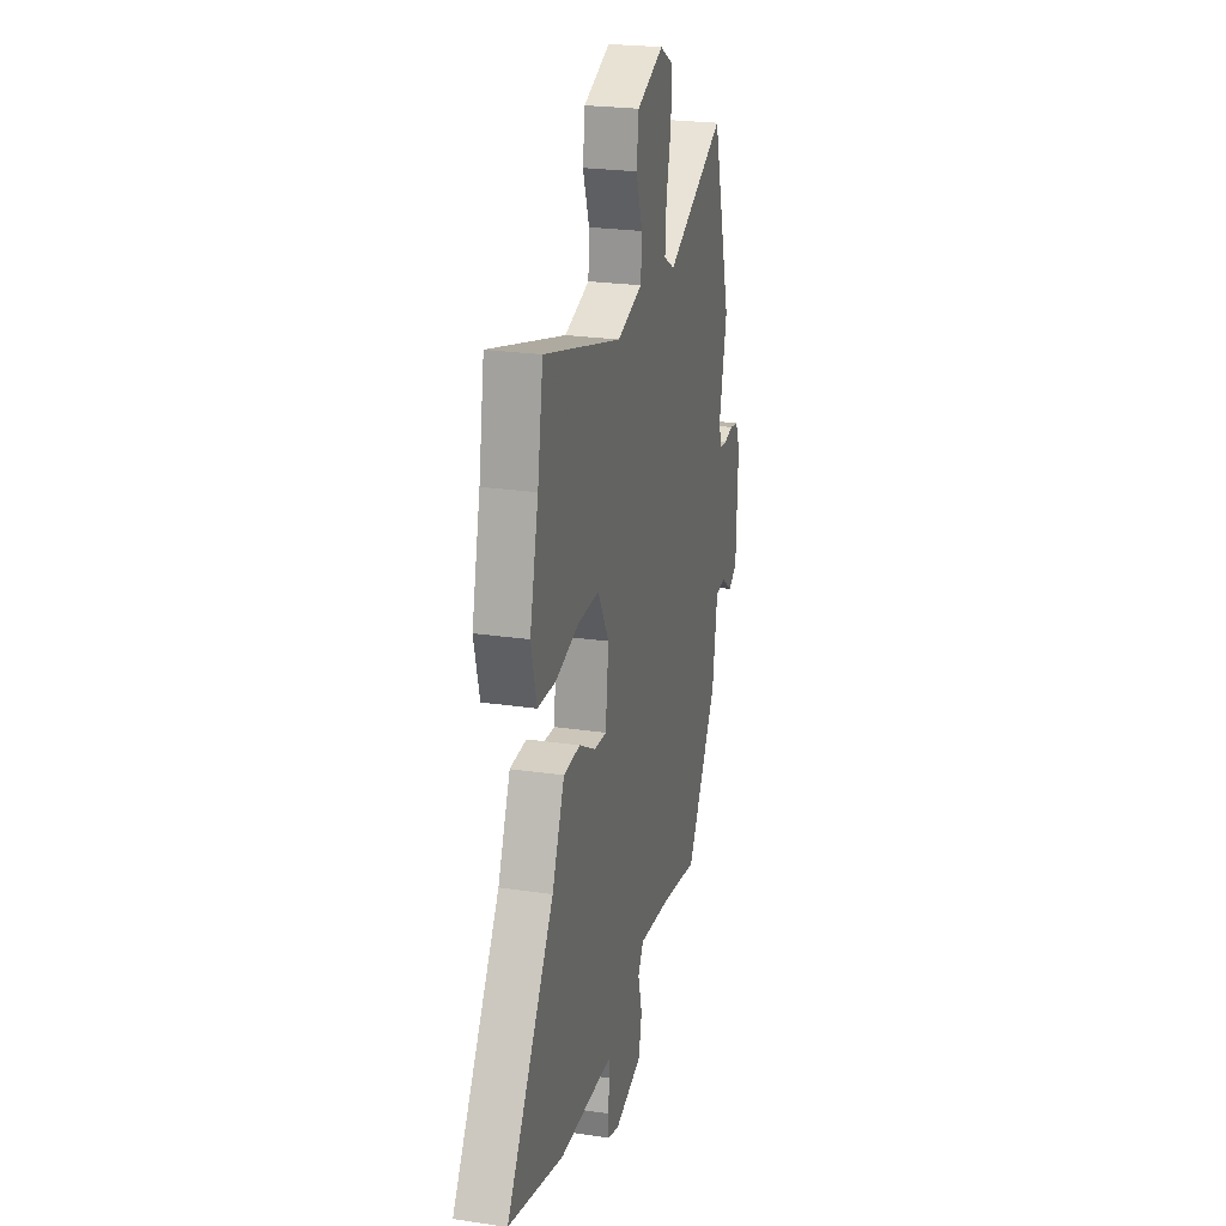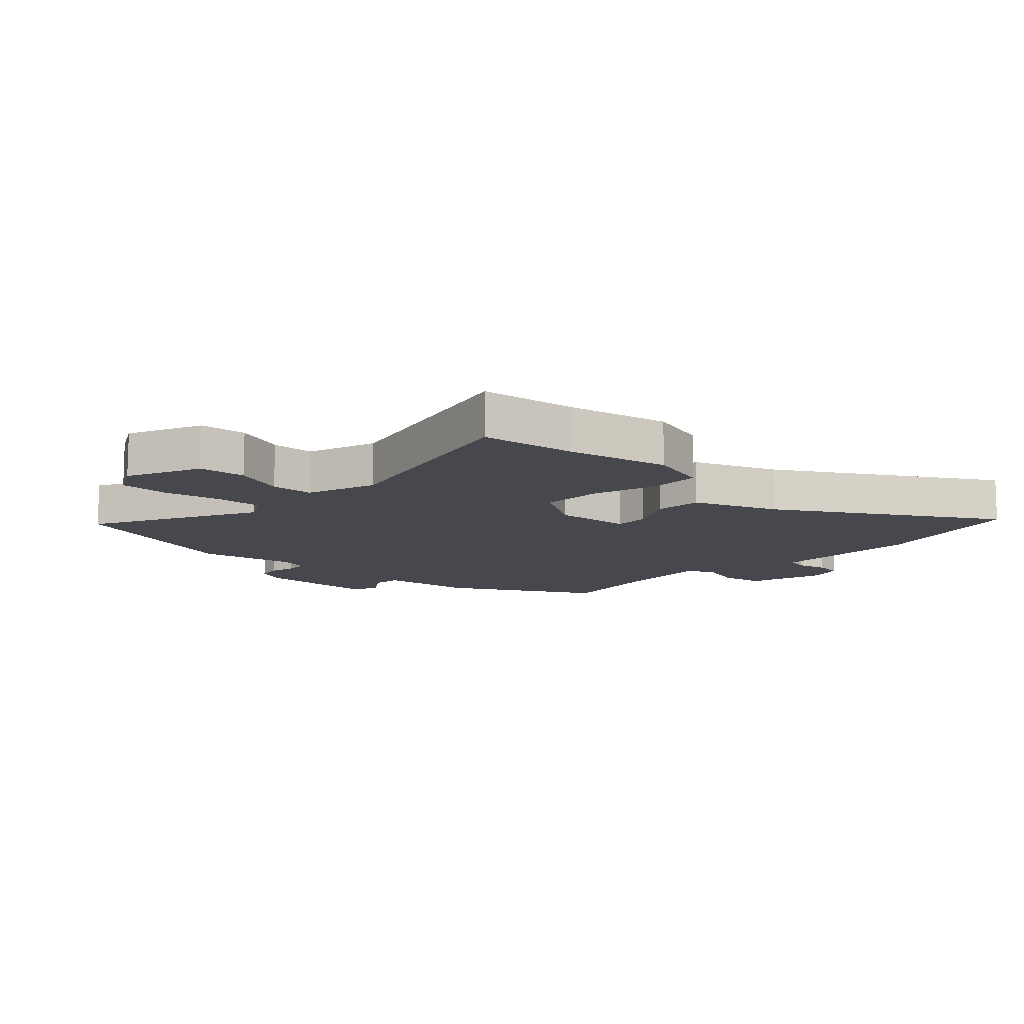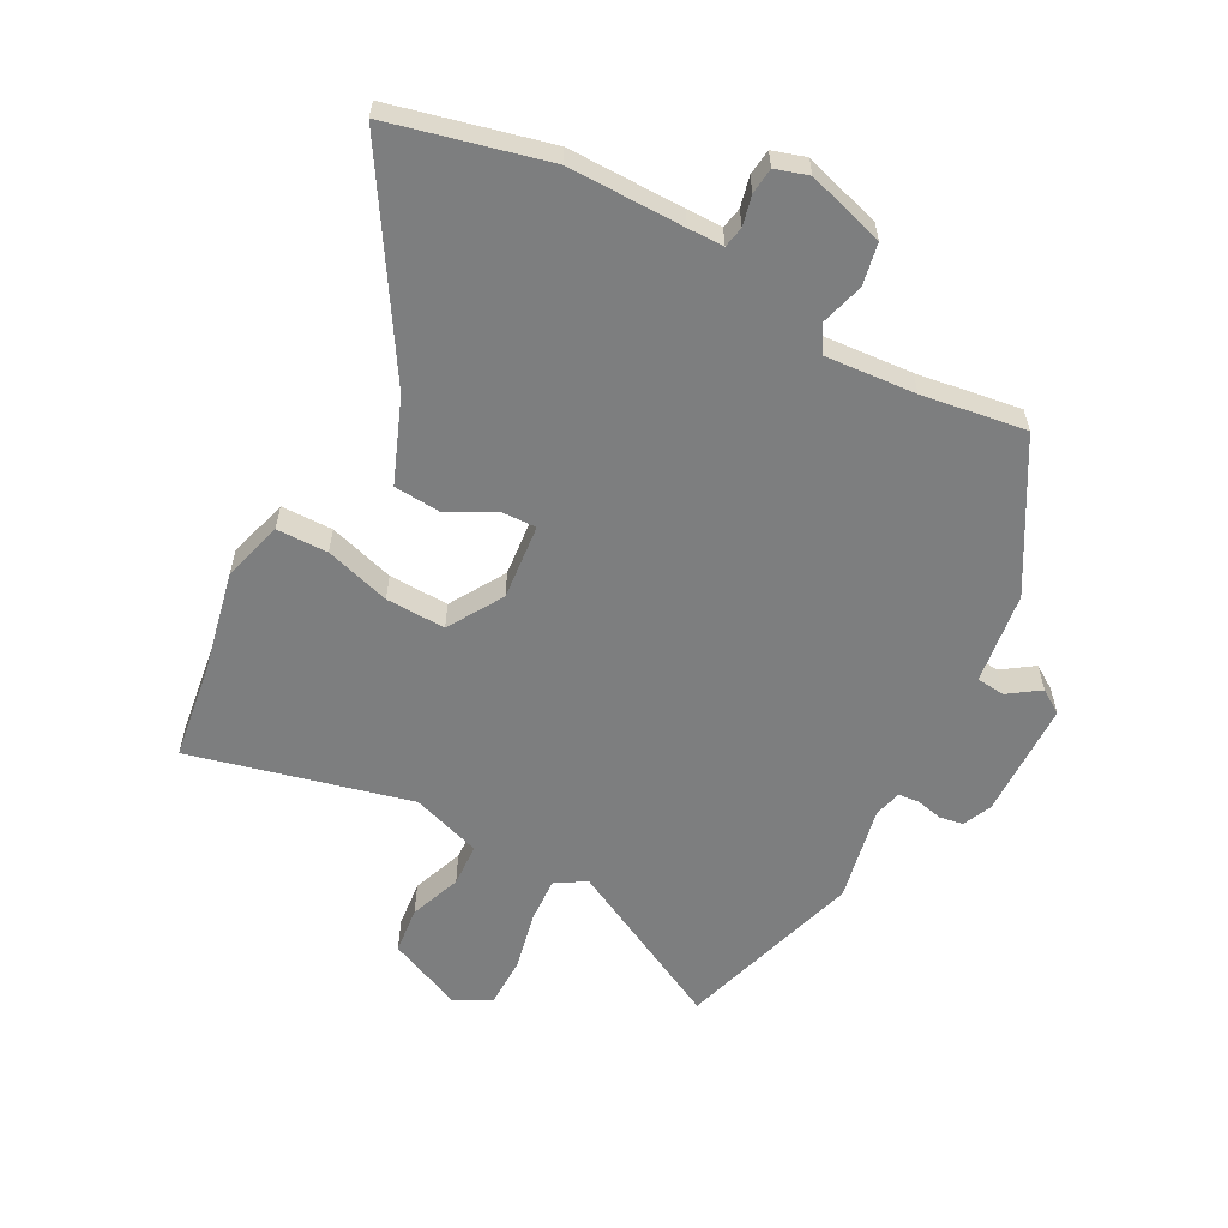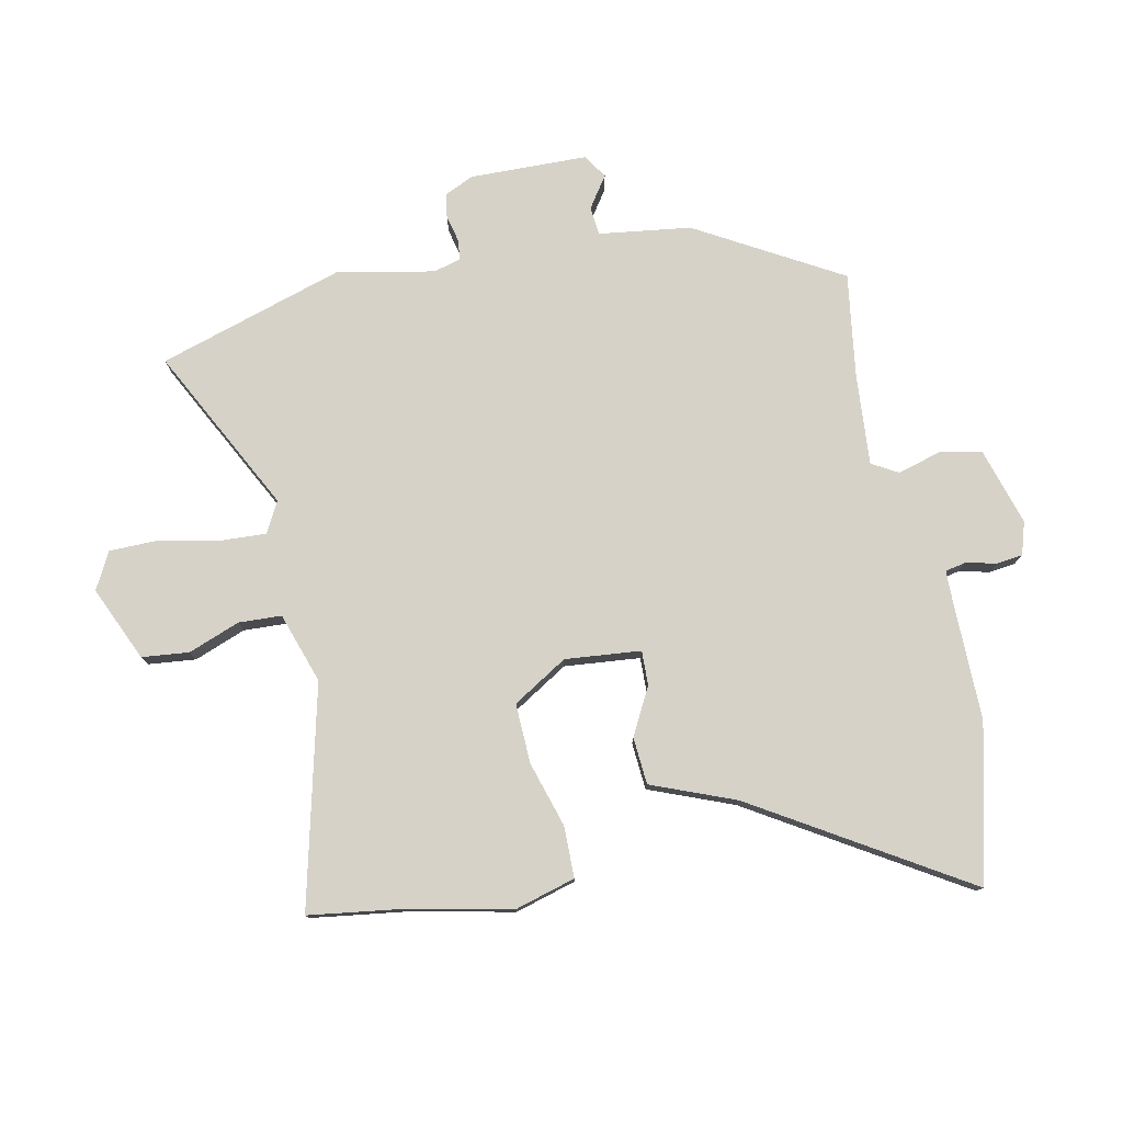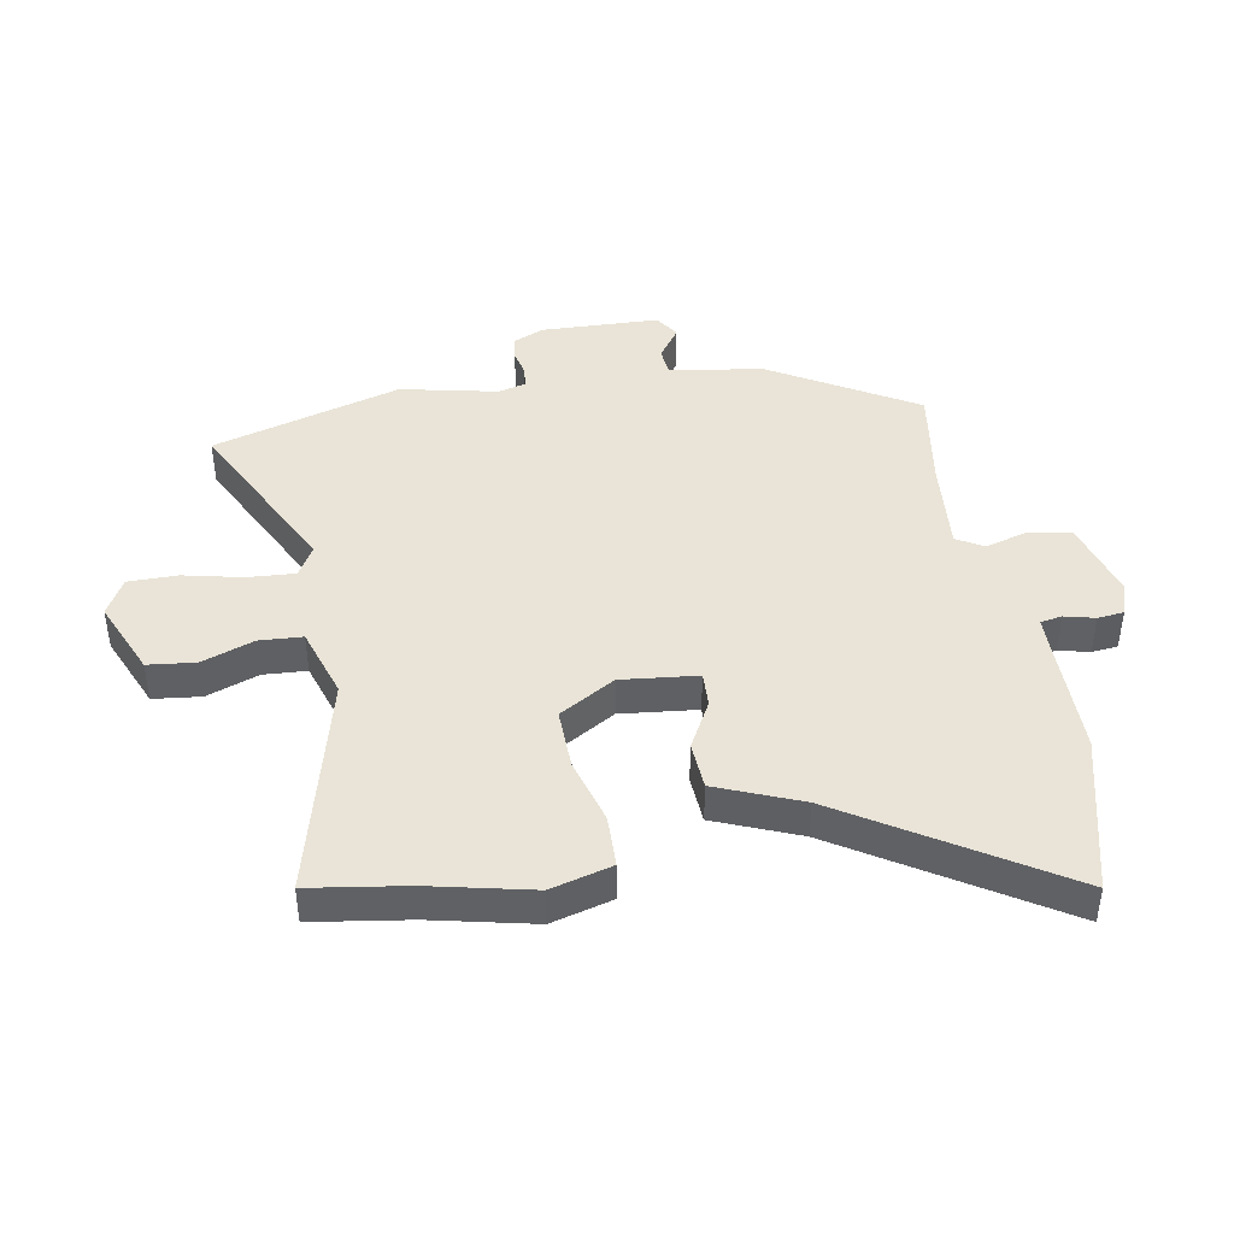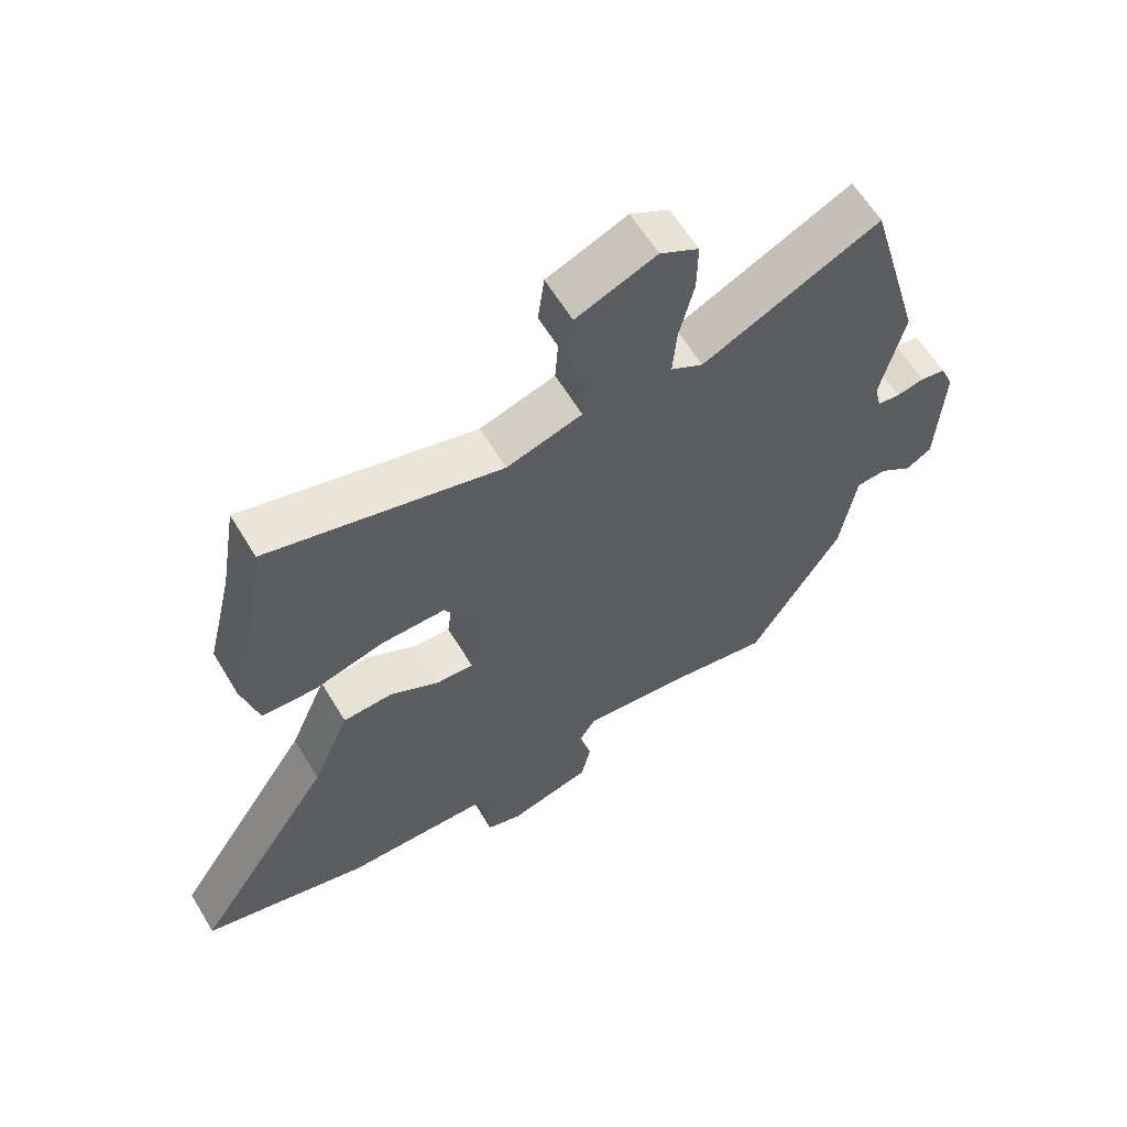
<metadata>
{"format":"obj","ext":"obj","renderer":"f3d","projection":"perspective","resolution":1024,"background":"white","views":[{"elev":23.7,"azim":104.0,"up":"+Z"},{"elev":-11.9,"azim":45.2,"up":"+Y"},{"elev":-59.3,"azim":150.7,"up":"+Y"},{"elev":78.1,"azim":76.9,"up":"+Y"},{"elev":43.4,"azim":79.2,"up":"+Y"},{"elev":61.7,"azim":148.9,"up":"+Z"}]}
</metadata>
<code>
v -0.347 0.07 -0.495
v -0.489 0.07 -0.26
v -0.513 0.07 -0.109
v -0.56 0.07 -0.105
v -0.611 0.07 -0.142
v -0.651 0.07 -0.117
v -0.66 0.07 0.077
v -0.639 0.07 0.126
v -0.6 0.07 0.133
v -0.557 0.07 0.124
v -0.522 0.07 0.128
v -0.511 0.07 0.174
v -0.547 0.07 0.332
v -0.46 0.07 0.642
v -0.185 0.07 0.509
v -0.135 0.07 0.538
v -0.141 0.07 0.616
v -0.164 0.07 0.712
v -0.165 0.07 0.793
v -0.105 0.07 0.827
v 0.019 0.07 0.776
v 0.029 0.07 0.698
v -0.001 0.07 0.612
v 0.004 0.07 0.541
v 0.121 0.07 0.505
v 0.483 0.07 0.603
v 0.509 0.07 0.445
v 0.549 0.07 0.277
v 0.523 0.07 0.176
v 0.438 0.07 0.173
v 0.329 0.07 0.203
v 0.23 0.07 0.204
v 0.177 0.07 0.112
v 0.192 0.07 -0.013
v 0.249 0.07 -0.01
v 0.326 0.07 0.033
v 0.404 0.07 0.029
v 0.462 0.07 -0.108
v 0.684 0.07 -0.451
v 0.426 0.07 -0.52
v 0.235 0.07 -0.523
v 0.176 0.07 -0.525
v 0.17 0.07 -0.56
v 0.183 0.07 -0.61
v 0.179 0.07 -0.653
v 0.125 0.07 -0.671
v -0.004 0.07 -0.635
v -0.019 0.07 -0.566
v 0 0.07 -0.494
v -0.026 0.07 -0.451
v -0.176 0.07 -0.466
v -0.347 0 -0.495
v -0.489 0 -0.26
v -0.513 0 -0.109
v -0.56 0 -0.105
v -0.611 0 -0.142
v -0.651 0 -0.117
v -0.66 0 0.077
v -0.639 0 0.126
v -0.6 0 0.133
v -0.557 0 0.124
v -0.522 0 0.128
v -0.511 0 0.174
v -0.547 0 0.332
v -0.46 0 0.642
v -0.185 0 0.509
v -0.135 0 0.538
v -0.141 0 0.616
v -0.164 0 0.712
v -0.165 0 0.793
v -0.105 0 0.827
v 0.019 0 0.776
v 0.029 0 0.698
v -0.001 0 0.612
v 0.004 0 0.541
v 0.121 0 0.505
v 0.483 0 0.603
v 0.509 0 0.445
v 0.549 0 0.277
v 0.523 0 0.176
v 0.438 0 0.173
v 0.329 0 0.203
v 0.23 0 0.204
v 0.177 0 0.112
v 0.192 0 -0.013
v 0.249 0 -0.01
v 0.326 0 0.033
v 0.404 0 0.029
v 0.462 0 -0.108
v 0.684 0 -0.451
v 0.426 0 -0.52
v 0.235 0 -0.523
v 0.176 0 -0.525
v 0.17 0 -0.56
v 0.183 0 -0.61
v 0.179 0 -0.653
v 0.125 0 -0.671
v -0.004 0 -0.635
v -0.019 0 -0.566
v 0 0 -0.494
v -0.026 0 -0.451
v -0.176 0 -0.466
f 47 48 49
f 46 47 49
f 45 46 49
f 44 45 49
f 43 44 49
f 42 43 49 50
f 41 42 50
f 40 41 50
f 39 40 50
f 38 39 50
f 38 50 51
f 37 38 51
f 36 37 51
f 35 36 51
f 29 30 31
f 28 29 31
f 27 28 31
f 27 31 32
f 26 27 32
f 25 26 32
f 24 25 32 33
f 21 22 23
f 20 21 23
f 19 20 23
f 18 19 23
f 17 18 23
f 16 17 23 24
f 24 33 34
f 16 24 34
f 15 16 34
f 14 15 34
f 13 14 34
f 12 13 34
f 8 9 10
f 7 8 10
f 6 7 10
f 5 6 10
f 4 5 10
f 3 4 10 11
f 1 2 3
f 51 1 3
f 35 51 3
f 34 35 3
f 3 11 12 34
f 100 99 98
f 100 98 97
f 100 97 96
f 100 96 95
f 100 95 94
f 101 100 94 93
f 101 93 92
f 101 92 91
f 101 91 90
f 101 90 89
f 102 101 89
f 102 89 88
f 102 88 87
f 102 87 86
f 82 81 80
f 82 80 79
f 82 79 78
f 83 82 78
f 83 78 77
f 83 77 76
f 84 83 76 75
f 74 73 72
f 74 72 71
f 74 71 70
f 74 70 69
f 74 69 68
f 75 74 68 67
f 85 84 75
f 85 75 67
f 85 67 66
f 85 66 65
f 85 65 64
f 85 64 63
f 61 60 59
f 61 59 58
f 61 58 57
f 61 57 56
f 61 56 55
f 62 61 55 54
f 54 53 52
f 54 52 102
f 54 102 86
f 54 86 85
f 85 63 62 54
f 1 52 53 2
f 2 53 54 3
f 3 54 55 4
f 4 55 56 5
f 5 56 57 6
f 6 57 58 7
f 7 58 59 8
f 8 59 60 9
f 9 60 61 10
f 10 61 62 11
f 11 62 63 12
f 12 63 64 13
f 13 64 65 14
f 14 65 66 15
f 15 66 67 16
f 16 67 68 17
f 17 68 69 18
f 18 69 70 19
f 19 70 71 20
f 20 71 72 21
f 21 72 73 22
f 22 73 74 23
f 23 74 75 24
f 24 75 76 25
f 25 76 77 26
f 26 77 78 27
f 27 78 79 28
f 28 79 80 29
f 29 80 81 30
f 30 81 82 31
f 31 82 83 32
f 32 83 84 33
f 33 84 85 34
f 34 85 86 35
f 35 86 87 36
f 36 87 88 37
f 37 88 89 38
f 38 89 90 39
f 39 90 91 40
f 40 91 92 41
f 41 92 93 42
f 42 93 94 43
f 43 94 95 44
f 44 95 96 45
f 45 96 97 46
f 46 97 98 47
f 47 98 99 48
f 48 99 100 49
f 49 100 101 50
f 50 101 102 51
f 51 102 52 1

</code>
